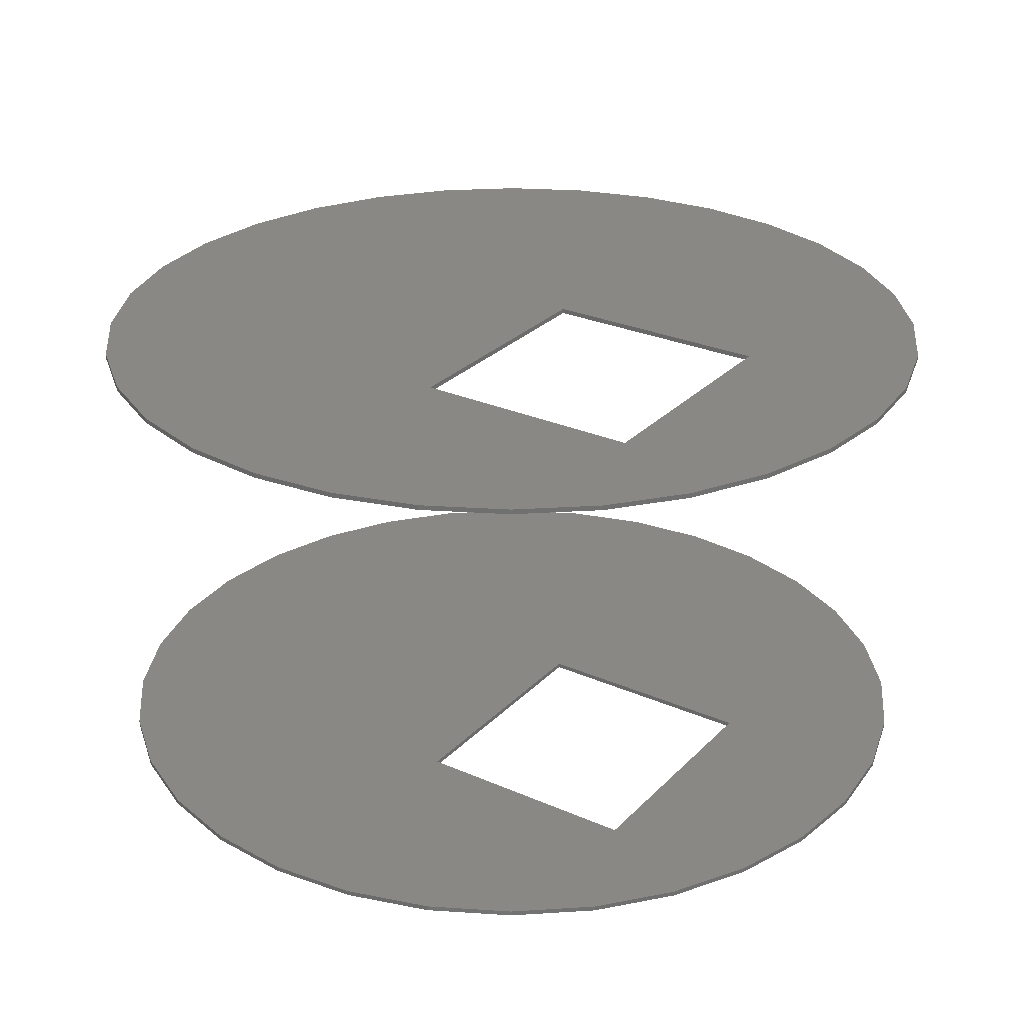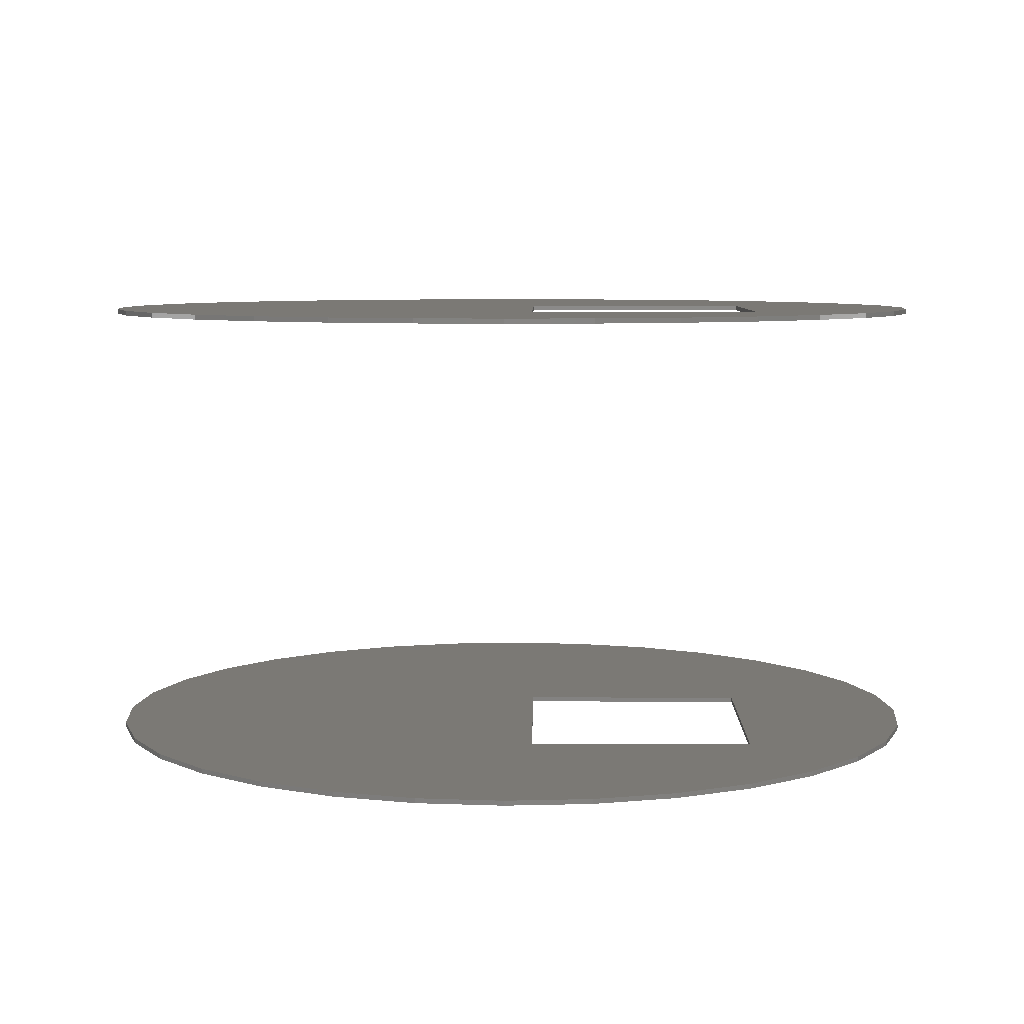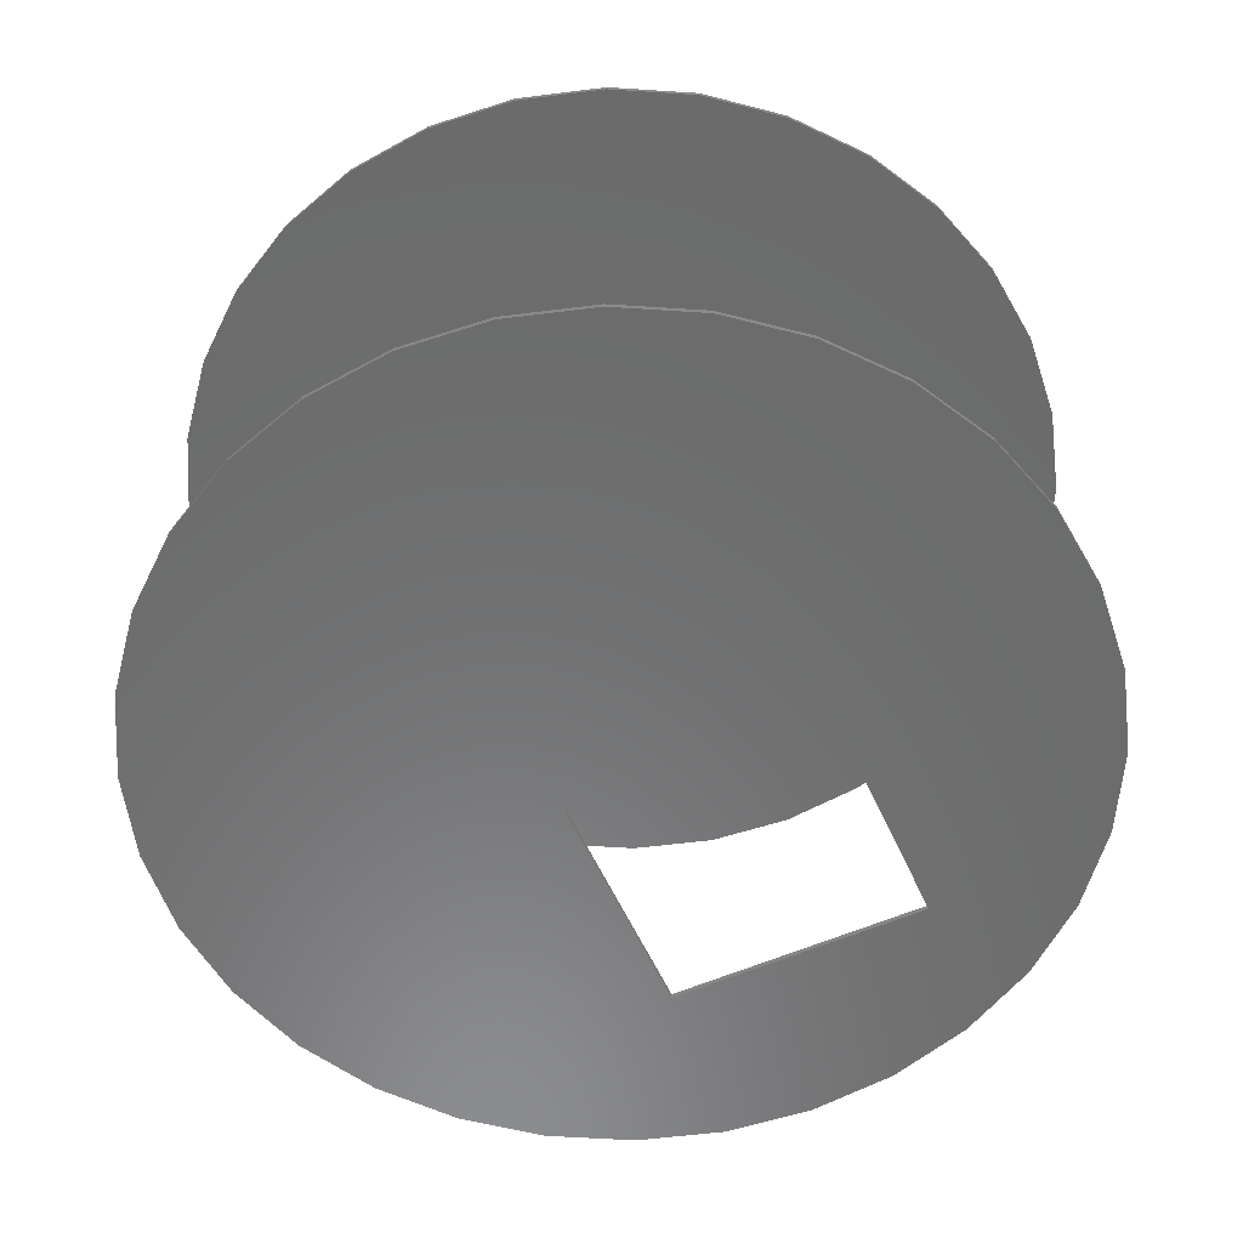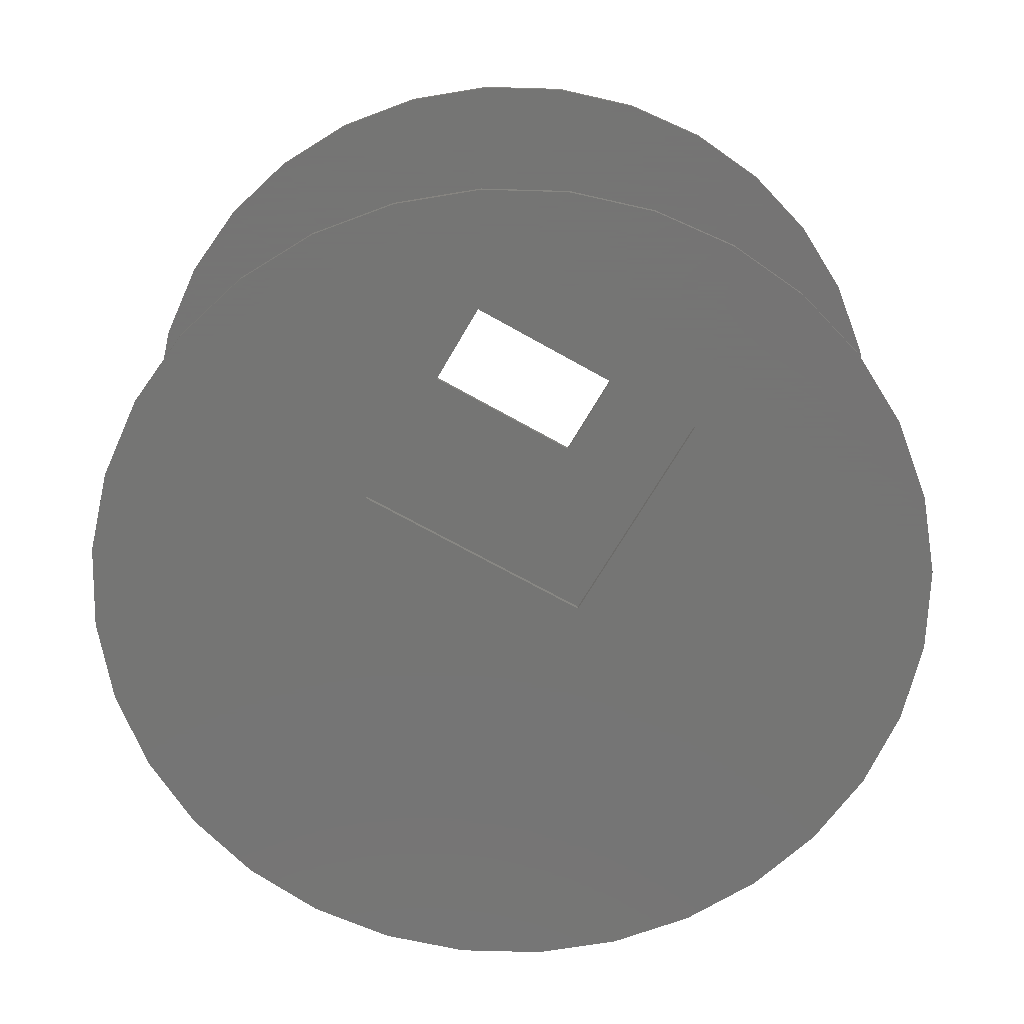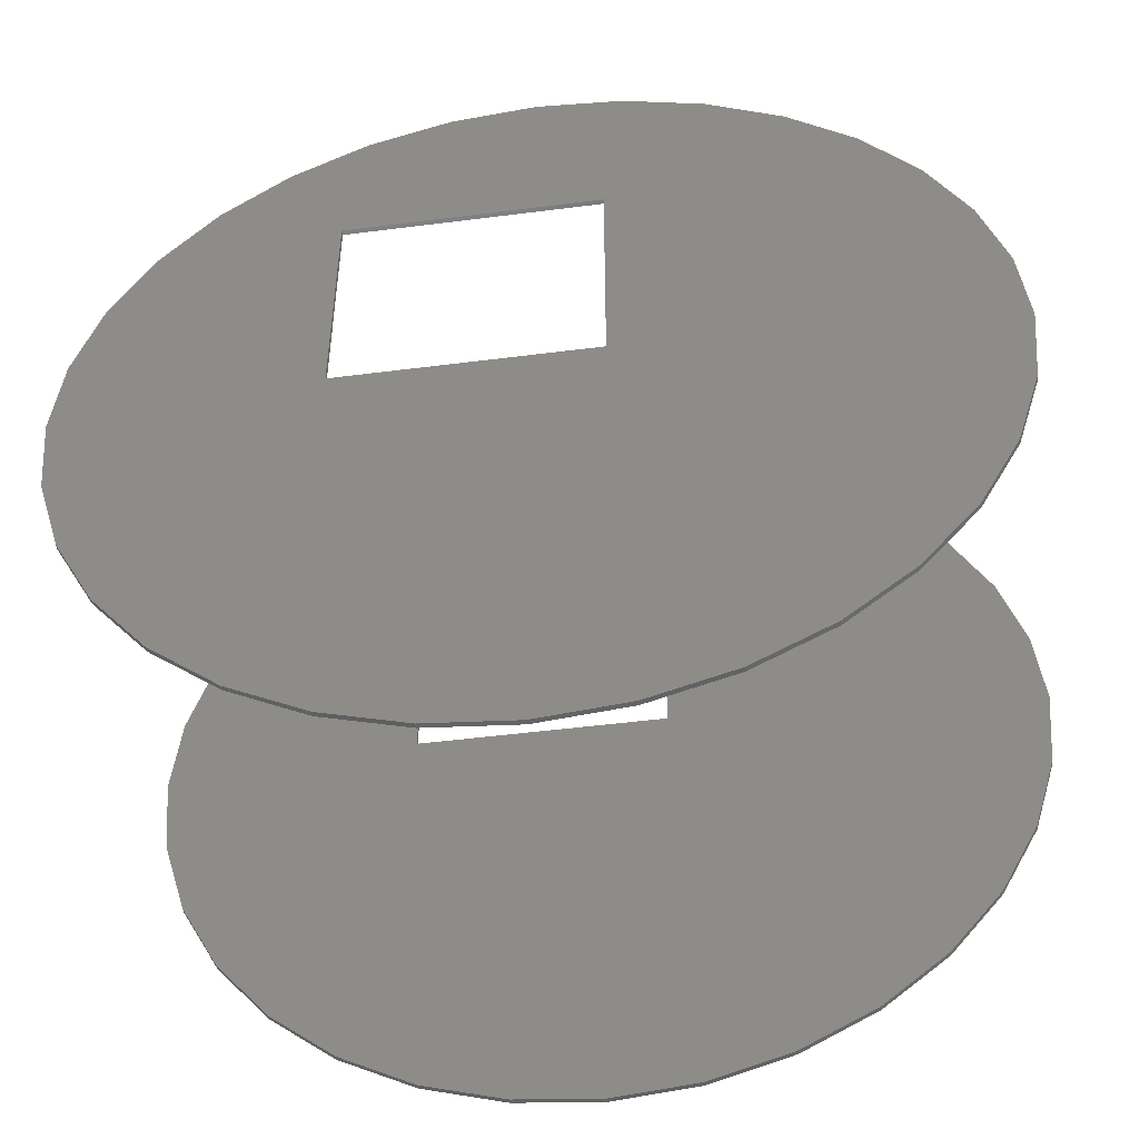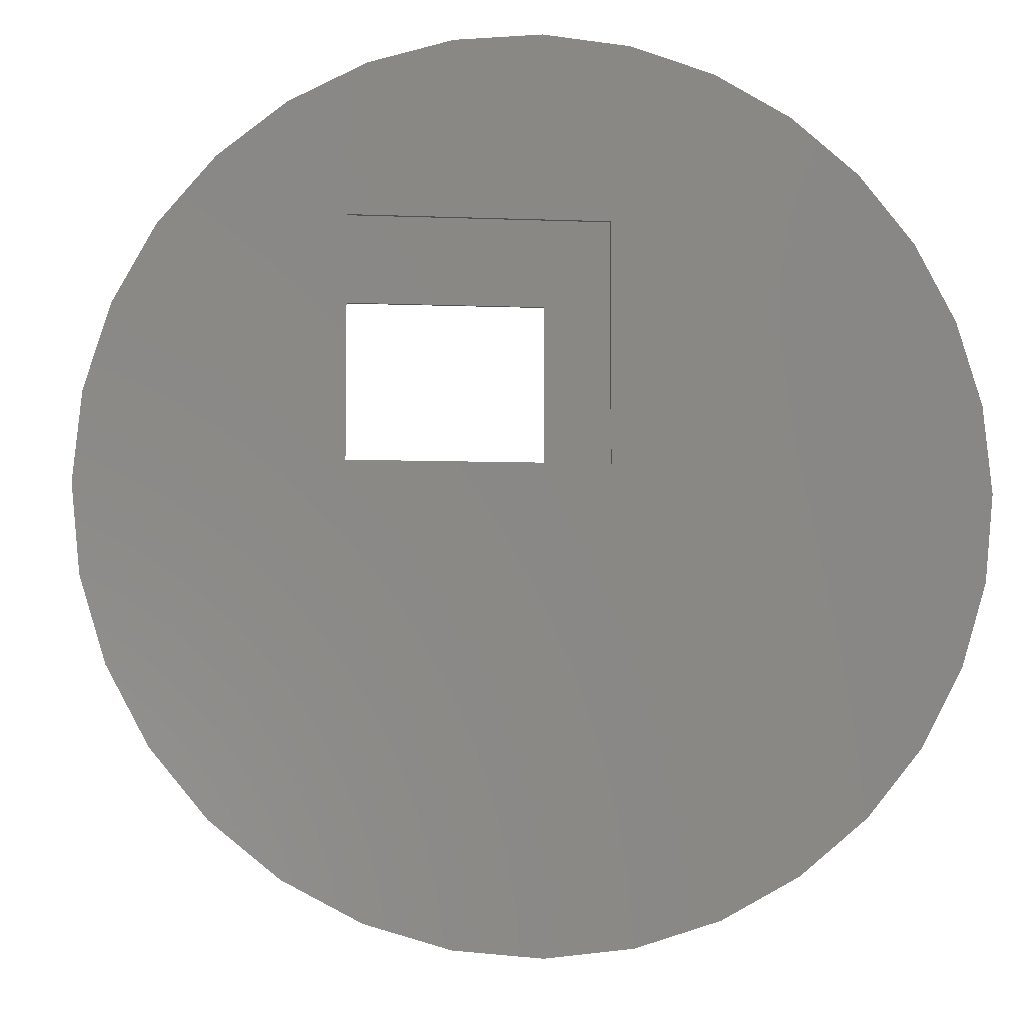
<metadata>
{"format":"stl","ext":"stl","renderer":"f3d","projection":"perspective","resolution":1024,"background":"white","views":[{"elev":27.7,"azim":-56.1,"up":"+Y"},{"elev":6.6,"azim":-89.0,"up":"+Y"},{"elev":-57.7,"azim":-155.7,"up":"+Y"},{"elev":-67.1,"azim":-29.8,"up":"+Y"},{"elev":-49.0,"azim":8.1,"up":"+Z"},{"elev":-5.6,"azim":-7.2,"up":"+Z"}]}
</metadata>
<code>
# stl→obj: 144 verts, 288 faces
v -0.2891 -0.75 0.03906
v 0.1172 -0.75 0.03906
v -0.2891 -0.7422 0.03906
v 0.1172 -0.7422 0.03906
v -0.2891 -0.007812 0.03906
v 0.1172 -0.007812 0.03906
v -0.2891 0 0.03906
v 0.1172 0 0.03906
v 0.1172 -0.75 0.4154
v 0.1172 -0.7422 0.4154
v 0.1172 -0.007812 0.4154
v 0.1172 1.11e-16 0.4154
v -0.2891 -0.75 0.4154
v -0.2891 -0.7422 0.4154
v -0.2891 -0.007812 0.4154
v -0.2891 1.11e-16 0.4154
v -0.6415 -0.75 0.2704
v -0.6817 -0.75 0.1378
v 0.5988 -0.75 0.3926
v 0.5109 -0.75 0.4996
v 0.1491 -0.75 0.693
v 0.01127 -0.75 0.7066
v -0.1266 -0.75 0.693
v -0.2591 -0.75 0.6528
v -0.3813 -0.75 0.5875
v -0.4884 -0.75 0.4996
v -0.5762 -0.75 0.3926
v -0.6953 -0.75 -2.273e-16
v -0.6817 -0.75 -0.1378
v -0.6415 -0.75 -0.2704
v -0.5762 -0.75 -0.3926
v -0.4884 -0.75 -0.4996
v -0.3813 -0.75 -0.5875
v 0.1491 -0.75 -0.693
v 0.2817 -0.75 -0.6528
v 0.4038 -0.75 -0.5875
v 0.5109 -0.75 -0.4996
v 0.5988 -0.75 -0.3926
v 0.6641 -0.75 -0.2704
v 0.7043 -0.75 -0.1378
v 0.7178 -0.75 -8.653e-17
v 0.7043 -0.75 0.1378
v 0.6641 -0.75 0.2704
v 0.01127 -0.75 -0.7066
v -0.1266 -0.75 -0.693
v -0.2591 -0.75 -0.6528
v 0.4038 -0.75 0.5875
v 0.2817 -0.75 0.6528
v -0.6817 -0.7422 0.1378
v -0.6415 -0.7422 0.2704
v 0.5109 -0.7422 0.4996
v 0.5988 -0.7422 0.3926
v -0.5762 -0.7422 0.3926
v -0.4884 -0.7422 0.4996
v -0.3813 -0.7422 0.5875
v -0.2591 -0.7422 0.6528
v -0.1266 -0.7422 0.693
v 0.01127 -0.7422 0.7066
v 0.1491 -0.7422 0.693
v -0.6953 -0.7422 -2.273e-16
v -0.3813 -0.7422 -0.5875
v -0.4884 -0.7422 -0.4996
v -0.5762 -0.7422 -0.3926
v -0.6415 -0.7422 -0.2704
v -0.6817 -0.7422 -0.1378
v 0.6641 -0.7422 0.2704
v 0.7043 -0.7422 0.1378
v 0.7178 -0.7422 3.68e-16
v 0.7043 -0.7422 -0.1378
v 0.6641 -0.7422 -0.2704
v 0.5988 -0.7422 -0.3926
v 0.5109 -0.7422 -0.4996
v 0.4038 -0.7422 -0.5875
v 0.2817 -0.7422 -0.6528
v 0.1491 -0.7422 -0.693
v -0.2591 -0.7422 -0.6528
v -0.1266 -0.7422 -0.693
v 0.01127 -0.7422 -0.7066
v 0.2817 -0.7422 0.6528
v 0.4038 -0.7422 0.5875
v -0.6817 -2.143e-17 0.1378
v -0.6415 -1.696e-17 0.2704
v 0.5109 1.11e-16 0.4996
v 0.5988 1.207e-16 0.3926
v -0.5762 -9.714e-18 0.3926
v -0.4884 4.144e-20 0.4996
v -0.3813 1.193e-17 0.5875
v -0.2591 2.549e-17 0.6528
v -0.1266 4.021e-17 0.693
v 0.01127 5.551e-17 0.7066
v 0.1491 7.082e-17 0.693
v -0.6953 -2.293e-17 -2.273e-16
v -0.3813 1.193e-17 -0.5875
v -0.4884 4.144e-20 -0.4996
v -0.5762 -9.714e-18 -0.3926
v -0.6415 -1.696e-17 -0.2704
v -0.6817 -2.143e-17 -0.1378
v 0.6641 1.28e-16 0.2704
v 0.7043 1.324e-16 0.1378
v 0.7178 1.34e-16 -8.653e-17
v 0.7043 1.324e-16 -0.1378
v 0.6641 1.28e-16 -0.2704
v 0.5988 1.207e-16 -0.3926
v 0.5109 1.11e-16 -0.4996
v 0.4038 9.909e-17 -0.5875
v 0.2817 8.553e-17 -0.6528
v 0.1491 7.082e-17 -0.693
v -0.2591 2.549e-17 -0.6528
v -0.1266 4.021e-17 -0.693
v 0.01127 5.551e-17 -0.7066
v 0.2817 8.553e-17 0.6528
v 0.4038 9.909e-17 0.5875
v -0.6415 -0.007812 0.2704
v -0.6817 -0.007812 0.1378
v 0.5988 -0.007812 0.3926
v 0.5109 -0.007812 0.4996
v 0.1491 -0.007812 0.693
v 0.01127 -0.007812 0.7066
v -0.1266 -0.007812 0.693
v -0.2591 -0.007812 0.6528
v -0.3813 -0.007812 0.5875
v -0.4884 -0.007812 0.4996
v -0.5762 -0.007812 0.3926
v -0.6953 -0.007812 -2.273e-16
v -0.6817 -0.007812 -0.1378
v -0.6415 -0.007812 -0.2704
v -0.5762 -0.007812 -0.3926
v -0.4884 -0.007812 -0.4996
v -0.3813 -0.007812 -0.5875
v 0.1491 -0.007812 -0.693
v 0.2817 -0.007812 -0.6528
v 0.4038 -0.007812 -0.5875
v 0.5109 -0.007812 -0.4996
v 0.5988 -0.007812 -0.3926
v 0.6641 -0.007812 -0.2704
v 0.7043 -0.007812 -0.1378
v 0.7178 -0.007812 -8.653e-17
v 0.7043 -0.007812 0.1378
v 0.6641 -0.007812 0.2704
v 0.01127 -0.007812 -0.7066
v -0.1266 -0.007812 -0.693
v -0.2591 -0.007812 -0.6528
v 0.4038 -0.007812 0.5875
v 0.2817 -0.007812 0.6528
f 1 2 3
f 3 2 4
f 5 6 7
f 7 6 8
f 2 9 4
f 4 9 10
f 6 11 8
f 8 11 12
f 9 13 10
f 10 13 14
f 11 15 12
f 12 15 16
f 13 1 14
f 14 1 3
f 15 5 16
f 16 5 7
f 1 17 18
f 9 19 20
f 13 9 21
f 13 21 22
f 13 22 23
f 13 23 24
f 13 24 25
f 13 25 26
f 13 26 27
f 13 27 17
f 13 17 1
f 28 29 30
f 28 30 31
f 28 31 32
f 28 32 33
f 28 33 1
f 28 1 18
f 2 34 35
f 2 35 36
f 2 36 37
f 2 37 38
f 2 38 39
f 2 39 40
f 2 40 41
f 2 41 42
f 2 42 43
f 2 43 19
f 2 19 9
f 34 2 44
f 44 2 1
f 44 1 45
f 45 1 33
f 45 33 46
f 20 47 9
f 9 47 48
f 9 48 21
f 49 50 3
f 51 52 10
f 14 3 50
f 14 50 53
f 14 53 54
f 14 54 55
f 14 55 56
f 14 56 57
f 14 57 58
f 14 58 59
f 14 59 10
f 60 49 3
f 60 3 61
f 60 61 62
f 60 62 63
f 60 63 64
f 60 64 65
f 4 10 52
f 4 52 66
f 4 66 67
f 4 67 68
f 4 68 69
f 4 69 70
f 4 70 71
f 4 71 72
f 4 72 73
f 4 73 74
f 4 74 75
f 76 61 77
f 77 61 3
f 77 3 78
f 78 3 4
f 78 4 75
f 59 79 10
f 10 79 80
f 10 80 51
f 81 82 7
f 83 84 12
f 16 7 82
f 16 82 85
f 16 85 86
f 16 86 87
f 16 87 88
f 16 88 89
f 16 89 90
f 16 90 91
f 16 91 12
f 92 81 7
f 92 7 93
f 92 93 94
f 92 94 95
f 92 95 96
f 92 96 97
f 8 12 84
f 8 84 98
f 8 98 99
f 8 99 100
f 8 100 101
f 8 101 102
f 8 102 103
f 8 103 104
f 8 104 105
f 8 105 106
f 8 106 107
f 108 93 109
f 109 93 7
f 109 7 110
f 110 7 8
f 110 8 107
f 91 111 12
f 12 111 112
f 12 112 83
f 5 113 114
f 11 115 116
f 15 11 117
f 15 117 118
f 15 118 119
f 15 119 120
f 15 120 121
f 15 121 122
f 15 122 123
f 15 123 113
f 15 113 5
f 124 125 126
f 124 126 127
f 124 127 128
f 124 128 129
f 124 129 5
f 124 5 114
f 6 130 131
f 6 131 132
f 6 132 133
f 6 133 134
f 6 134 135
f 6 135 136
f 6 136 137
f 6 137 138
f 6 138 139
f 6 139 115
f 6 115 11
f 130 6 140
f 140 6 5
f 140 5 141
f 141 5 129
f 141 129 142
f 116 143 11
f 11 143 144
f 11 144 117
f 60 28 49
f 49 28 18
f 49 18 50
f 50 18 17
f 50 17 53
f 53 17 27
f 53 27 54
f 54 27 26
f 54 26 55
f 55 26 25
f 55 25 56
f 56 25 24
f 56 24 57
f 57 24 23
f 57 23 58
f 58 23 22
f 58 22 59
f 59 22 21
f 59 21 79
f 79 21 48
f 79 48 80
f 80 48 47
f 80 47 51
f 51 47 20
f 51 20 52
f 52 20 19
f 52 19 66
f 66 19 43
f 66 43 67
f 67 43 42
f 67 42 68
f 68 42 41
f 92 124 81
f 81 124 114
f 81 114 82
f 82 114 113
f 82 113 85
f 85 113 123
f 85 123 86
f 86 123 122
f 86 122 87
f 87 122 121
f 87 121 88
f 88 121 120
f 88 120 89
f 89 120 119
f 89 119 90
f 90 119 118
f 90 118 91
f 91 118 117
f 91 117 111
f 111 117 144
f 111 144 112
f 112 144 143
f 112 143 83
f 83 143 116
f 83 116 84
f 84 116 115
f 84 115 98
f 98 115 139
f 98 139 99
f 99 139 138
f 99 138 100
f 100 138 137
f 68 41 69
f 69 41 40
f 69 40 70
f 70 40 39
f 70 39 71
f 71 39 38
f 71 38 72
f 72 38 37
f 72 37 73
f 73 37 36
f 73 36 74
f 74 36 35
f 74 35 75
f 75 35 34
f 75 34 78
f 78 34 44
f 78 44 77
f 77 44 45
f 77 45 76
f 76 45 46
f 76 46 61
f 61 46 33
f 61 33 62
f 62 33 32
f 62 32 63
f 63 32 31
f 63 31 64
f 64 31 30
f 64 30 65
f 65 30 29
f 65 29 60
f 60 29 28
f 100 137 101
f 101 137 136
f 101 136 102
f 102 136 135
f 102 135 103
f 103 135 134
f 103 134 104
f 104 134 133
f 104 133 105
f 105 133 132
f 105 132 106
f 106 132 131
f 106 131 107
f 107 131 130
f 107 130 110
f 110 130 140
f 110 140 109
f 109 140 141
f 109 141 108
f 108 141 142
f 108 142 93
f 93 142 129
f 93 129 94
f 94 129 128
f 94 128 95
f 95 128 127
f 95 127 96
f 96 127 126
f 96 126 97
f 97 126 125
f 97 125 92
f 92 125 124

</code>
